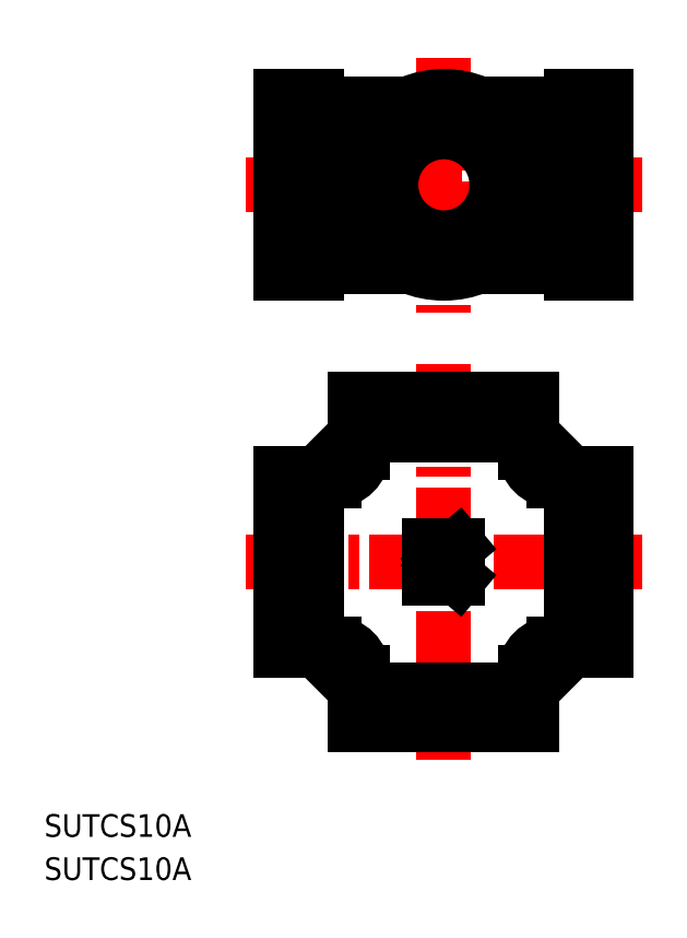
<metadata>
{"format":"dxf","ext":"dxf","renderer":"ezdxf+matplotlib","layout":"modelspace","background":"white","min_lineweight":24,"dpi":150}
</metadata>
<code>
0
SECTION
2
ENTITIES
0
TEXT
8
0
10
46.73
20
157
30
0
40
3.2
1
SUTCS10A
0
TEXT
8
0
10
46.73
20
150.9
30
0
40
3.2
1
SUTCS10A
0
LINE
8
CENTER
10
75.22
20
195.8
30
0
11
131.2
21
195.8
31
0
0
LINE
8
CENTER
10
103.2
20
223.8
30
0
11
103.2
21
167.8
31
0
0
LINE
8
CENTER
10
75.22
20
249.1
30
0
11
131.2
21
249.1
31
0
0
LINE
8
CENTER
10
103.2
20
267.1
30
0
11
103.2
21
231.1
31
0
0
LINE
8
0
10
126.2
20
208.3
30
0
11
126.2
21
183.3
31
0
0
LINE
8
0
10
121.2
20
208.3
30
0
11
121.2
21
183.3
31
0
0
LINE
8
0
10
121.2
20
208.3
30
0
11
126.2
21
208.3
31
0
0
LINE
8
0
10
121.2
20
183.3
30
0
11
126.2
21
183.3
31
0
0
LINE
8
0
10
118.7
20
207.3
30
0
11
121.2
21
207.3
31
0
0
LINE
8
0
10
90.72
20
218.8
30
0
11
115.7
21
218.8
31
0
0
LINE
8
0
10
90.72
20
213.8
30
0
11
115.7
21
213.8
31
0
0
LINE
8
0
10
90.72
20
213.8
30
0
11
90.72
21
218.8
31
0
0
LINE
8
0
10
115.7
20
213.8
30
0
11
115.7
21
218.8
31
0
0
LINE
8
0
10
91.72
20
211.3
30
0
11
91.72
21
213.8
31
0
0
LINE
8
0
10
114.7
20
211.3
30
0
11
114.7
21
213.8
31
0
0
LINE
8
0
10
126.2
20
261.6
30
0
11
126.2
21
236.6
31
0
0
LINE
8
0
10
121.2
20
261.6
30
0
11
121.2
21
236.6
31
0
0
LINE
8
0
10
121.2
20
261.6
30
0
11
126.2
21
261.6
31
0
0
LINE
8
0
10
121.2
20
236.6
30
0
11
126.2
21
236.6
31
0
0
LINE
8
0
10
108.1
20
260.6
30
0
11
121.2
21
260.6
31
0
0
LINE
8
0
10
108.1
20
237.6
30
0
11
121.2
21
237.6
31
0
0
LINE
8
0
10
115.4
20
252.1
30
0
11
121.2
21
252.1
31
0
0
LINE
8
0
10
115.4
20
246.1
30
0
11
121.2
21
246.1
31
0
0
LINE
8
0
10
80.22
20
208.3
30
0
11
80.22
21
183.3
31
0
0
LINE
8
0
10
85.22
20
208.3
30
0
11
85.22
21
183.3
31
0
0
LINE
8
0
10
85.22
20
208.3
30
0
11
80.22
21
208.3
31
0
0
LINE
8
0
10
85.22
20
183.3
30
0
11
80.22
21
183.3
31
0
0
LINE
8
0
10
87.72
20
207.3
30
0
11
85.22
21
207.3
31
0
0
LINE
8
0
10
80.22
20
261.6
30
0
11
80.22
21
236.6
31
0
0
LINE
8
0
10
85.22
20
261.6
30
0
11
85.22
21
236.6
31
0
0
LINE
8
0
10
85.22
20
261.6
30
0
11
80.22
21
261.6
31
0
0
LINE
8
0
10
85.22
20
236.6
30
0
11
80.22
21
236.6
31
0
0
LINE
8
0
10
98.33
20
260.6
30
0
11
85.22
21
260.6
31
0
0
LINE
8
0
10
98.33
20
237.6
30
0
11
85.22
21
237.6
31
0
0
LINE
8
0
10
91.09
20
252.1
30
0
11
85.22
21
252.1
31
0
0
LINE
8
0
10
91.09
20
246.1
30
0
11
85.22
21
246.1
31
0
0
LINE
8
0
10
101.2
20
193.5
30
0
11
105.2
21
193.5
31
0
0
LINE
8
0
10
101.2
20
198.1
30
0
11
105.2
21
198.1
31
0
0
LINE
8
0
10
101.2
20
198.1
30
0
11
101.2
21
193.5
31
0
0
LINE
8
0
10
102.5
20
195.8
30
0
11
105.2
21
193.5
31
0
0
LINE
8
0
10
102.5
20
195.8
30
0
11
105.2
21
198.1
31
0
0
LINE
8
0
10
118.7
20
184.3
30
0
11
121.2
21
184.3
31
0
0
LINE
8
0
10
90.72
20
172.8
30
0
11
115.7
21
172.8
31
0
0
LINE
8
0
10
90.72
20
177.8
30
0
11
115.7
21
177.8
31
0
0
LINE
8
0
10
90.72
20
177.8
30
0
11
90.72
21
172.8
31
0
0
LINE
8
0
10
115.7
20
177.8
30
0
11
115.7
21
172.8
31
0
0
LINE
8
0
10
91.72
20
180.3
30
0
11
91.72
21
177.8
31
0
0
LINE
8
0
10
114.7
20
180.3
30
0
11
114.7
21
177.8
31
0
0
LINE
8
0
10
87.72
20
184.3
30
0
11
85.22
21
184.3
31
0
0
LINE
8
0
10
90.72
20
213.8
30
0
11
85.22
21
208.3
31
0
0
LINE
8
0
10
90.72
20
177.8
30
0
11
85.22
21
183.3
31
0
0
LINE
8
0
10
115.7
20
213.8
30
0
11
121.2
21
208.3
31
0
0
LINE
8
0
10
115.7
20
177.8
30
0
11
121.2
21
183.3
31
0
0
ARC
8
0
10
118.7
20
211.3
30
0
40
4
50
180
51
270
0
CIRCLE
8
0
10
103.2
20
249.1
30
0
40
8.331
0
CIRCLE
8
0
10
103.2
20
249.1
30
0
40
7.475
0
ARC
8
0
10
87.72
20
211.3
30
0
40
4
50
270
51
360
0
CIRCLE
8
0
10
103.2
20
249.1
30
0
40
12.5
0
ARC
8
0
10
118.7
20
180.3
30
0
40
4
50
90
51
180
0
ARC
8
0
10
87.72
20
180.3
30
0
40
4
50
1.867e-05
51
90
0
VIEWPORT
8
0
10
5.614
20
3.902
30
0
40
9.313
41
6.293
68
     1
69
     1
0
VIEWPORT
8
0
10
5.614
20
3.902
30
0
40
8.982
41
6.243
68
     2
69
     2
0
ENDSEC
0
EOF

</code>
